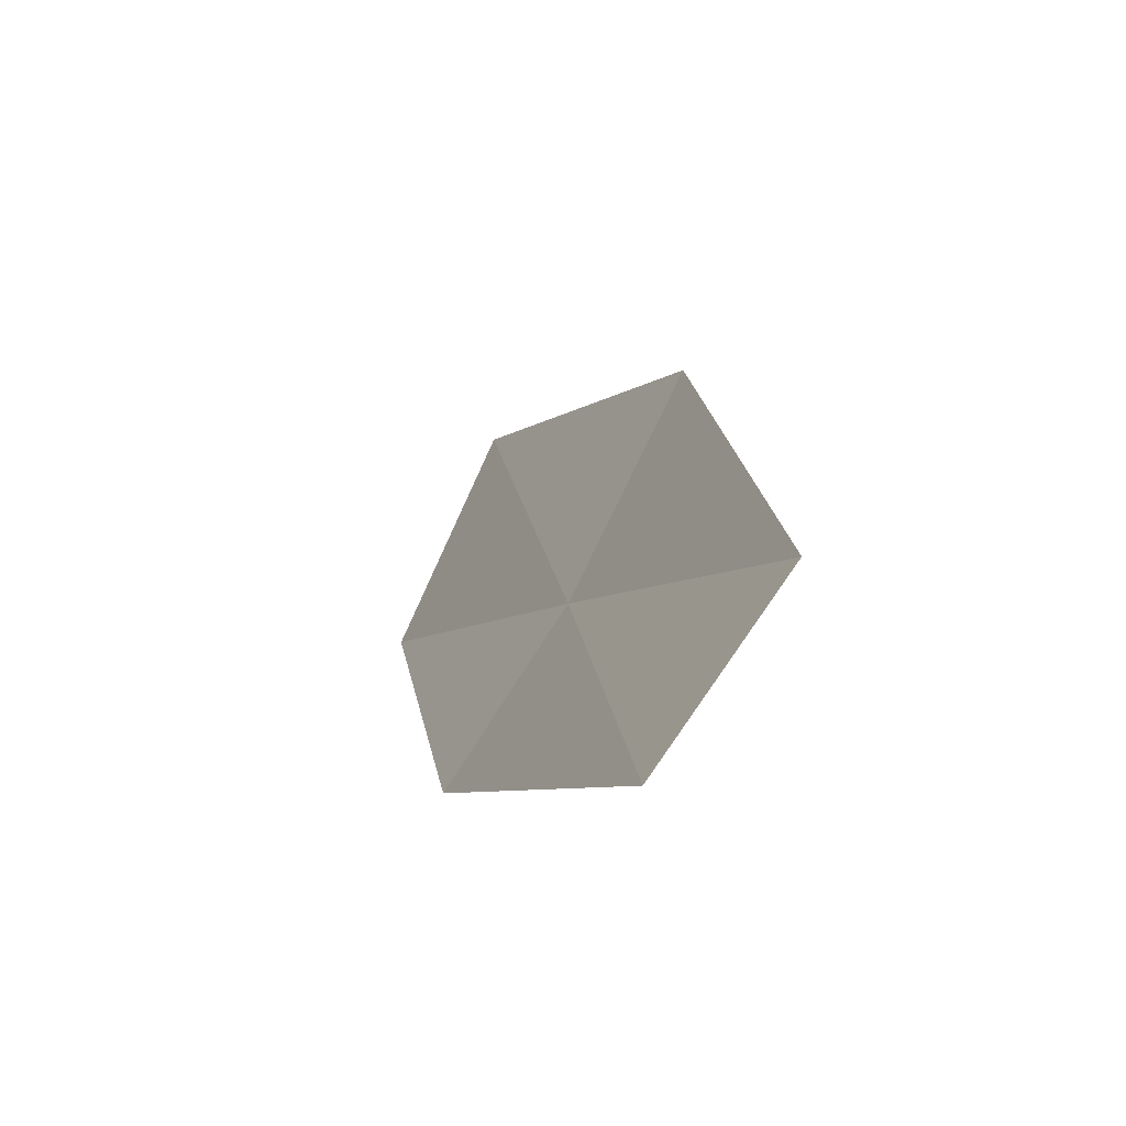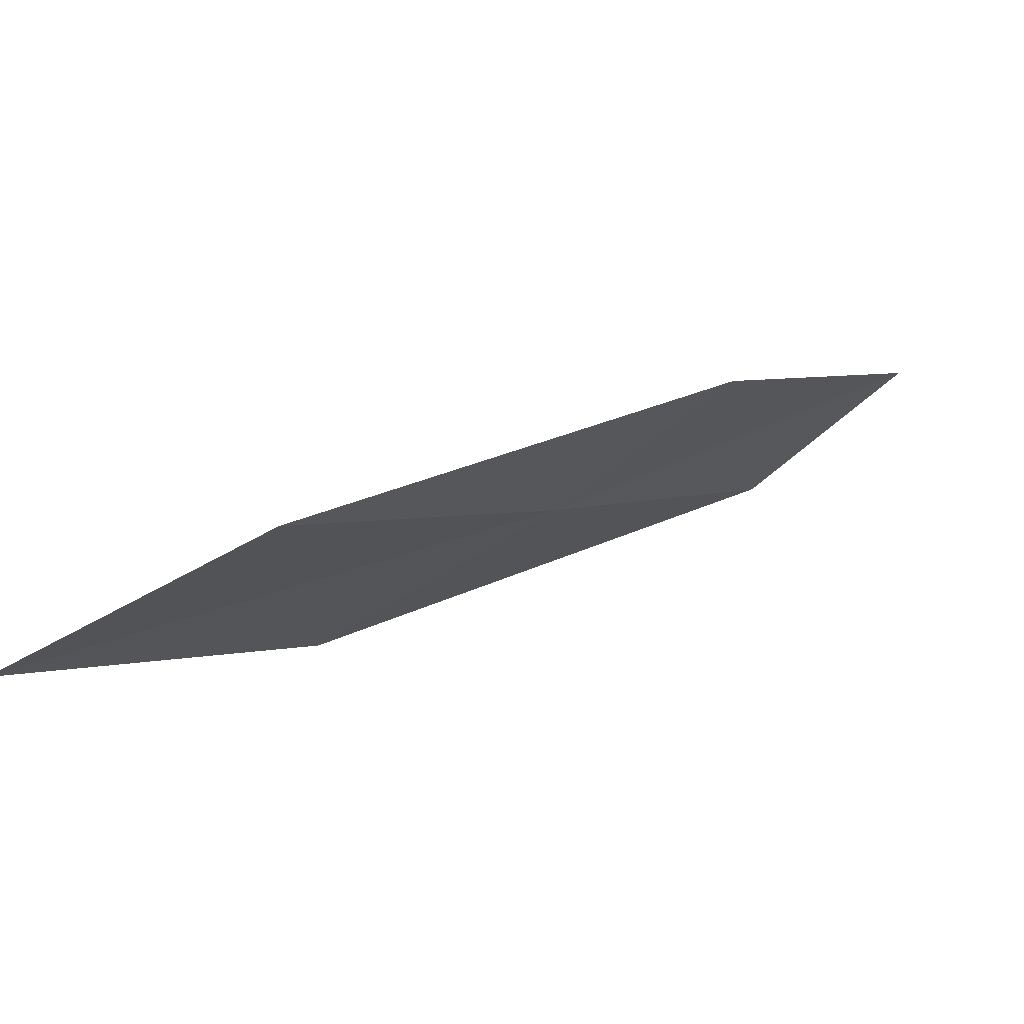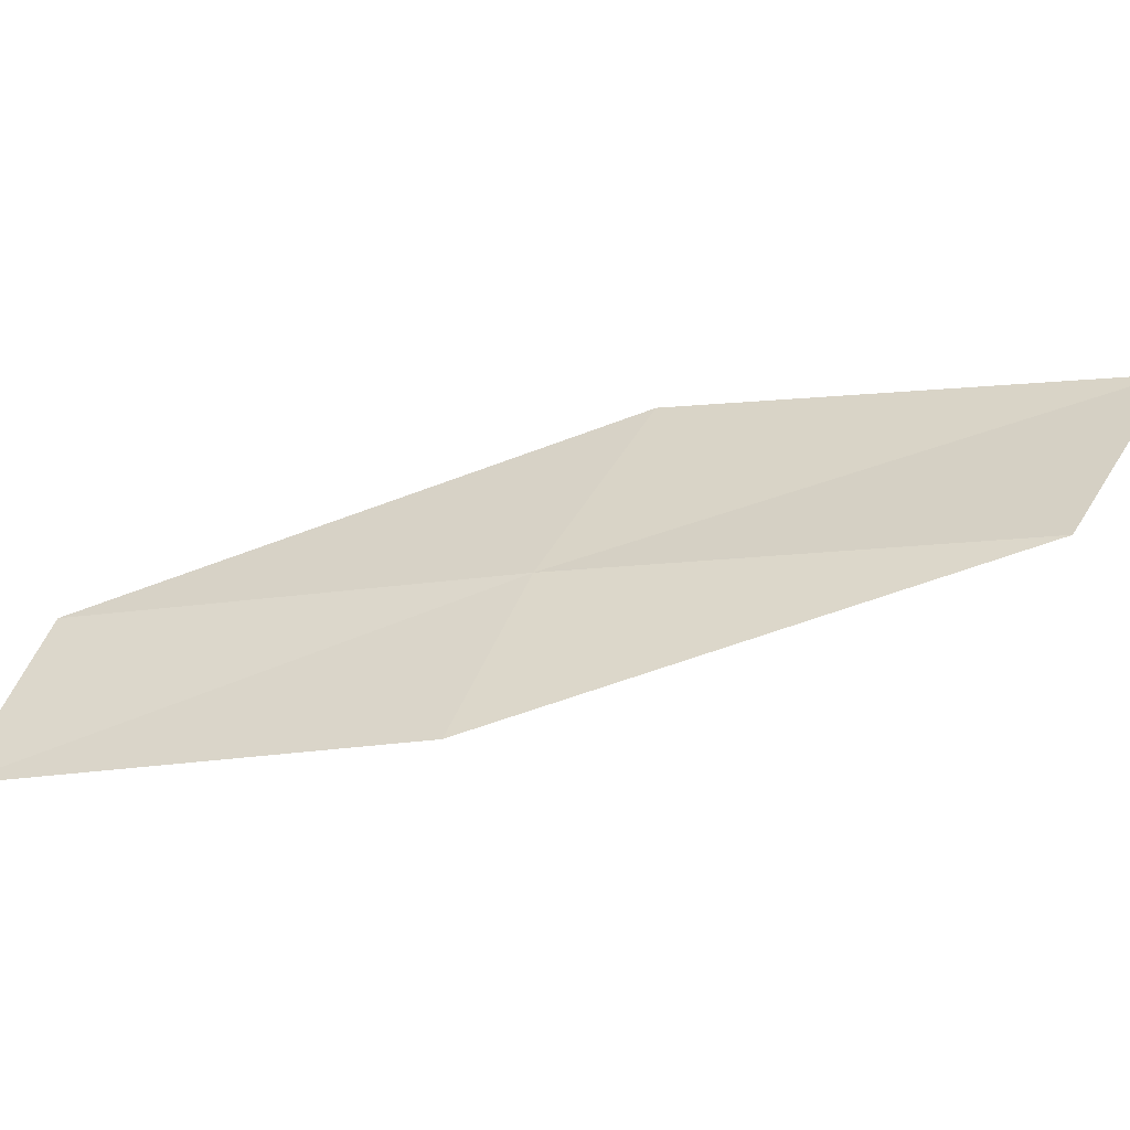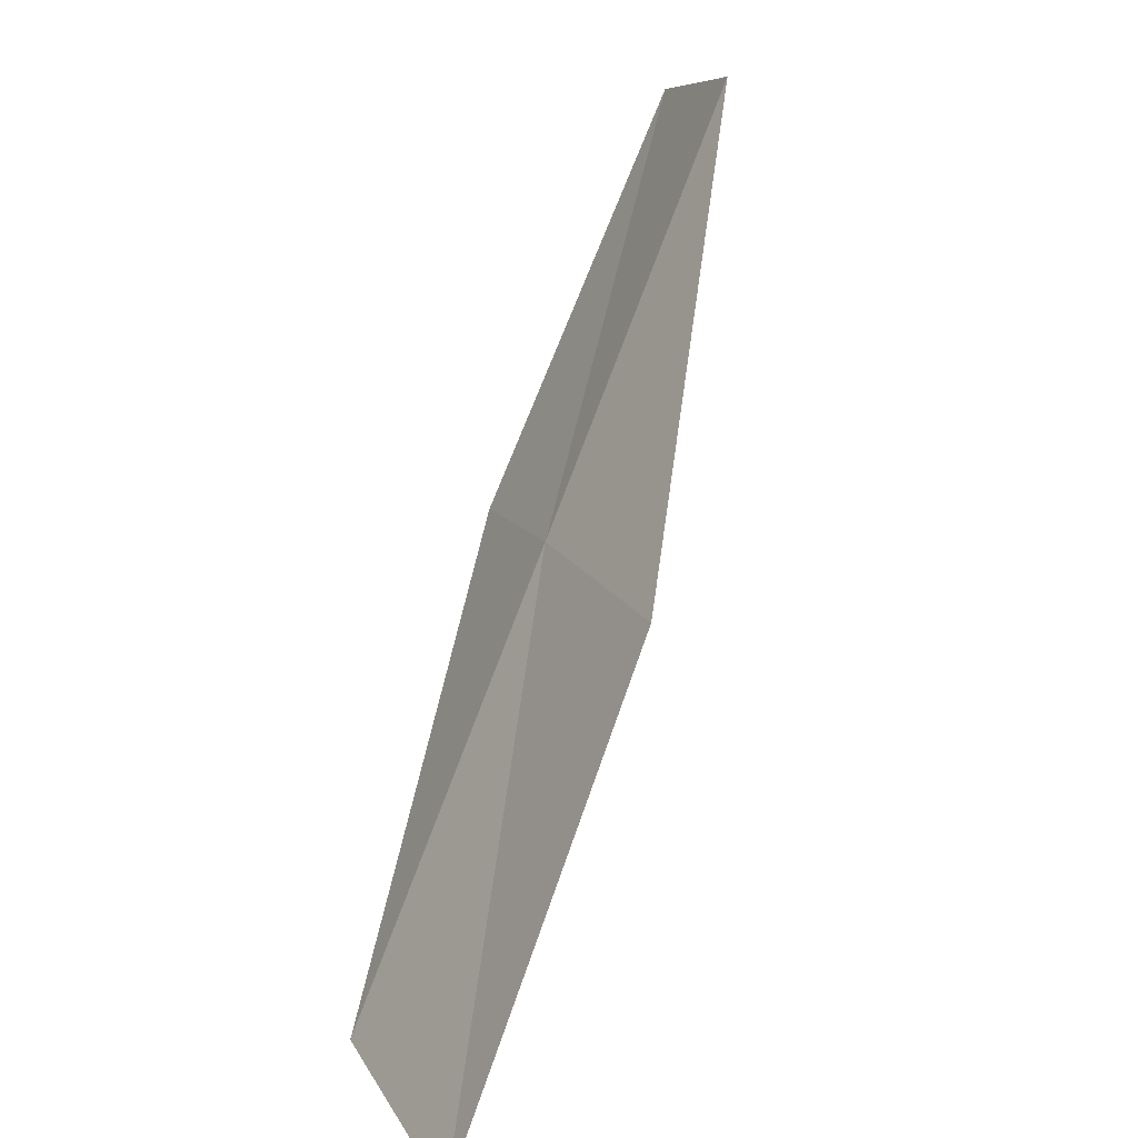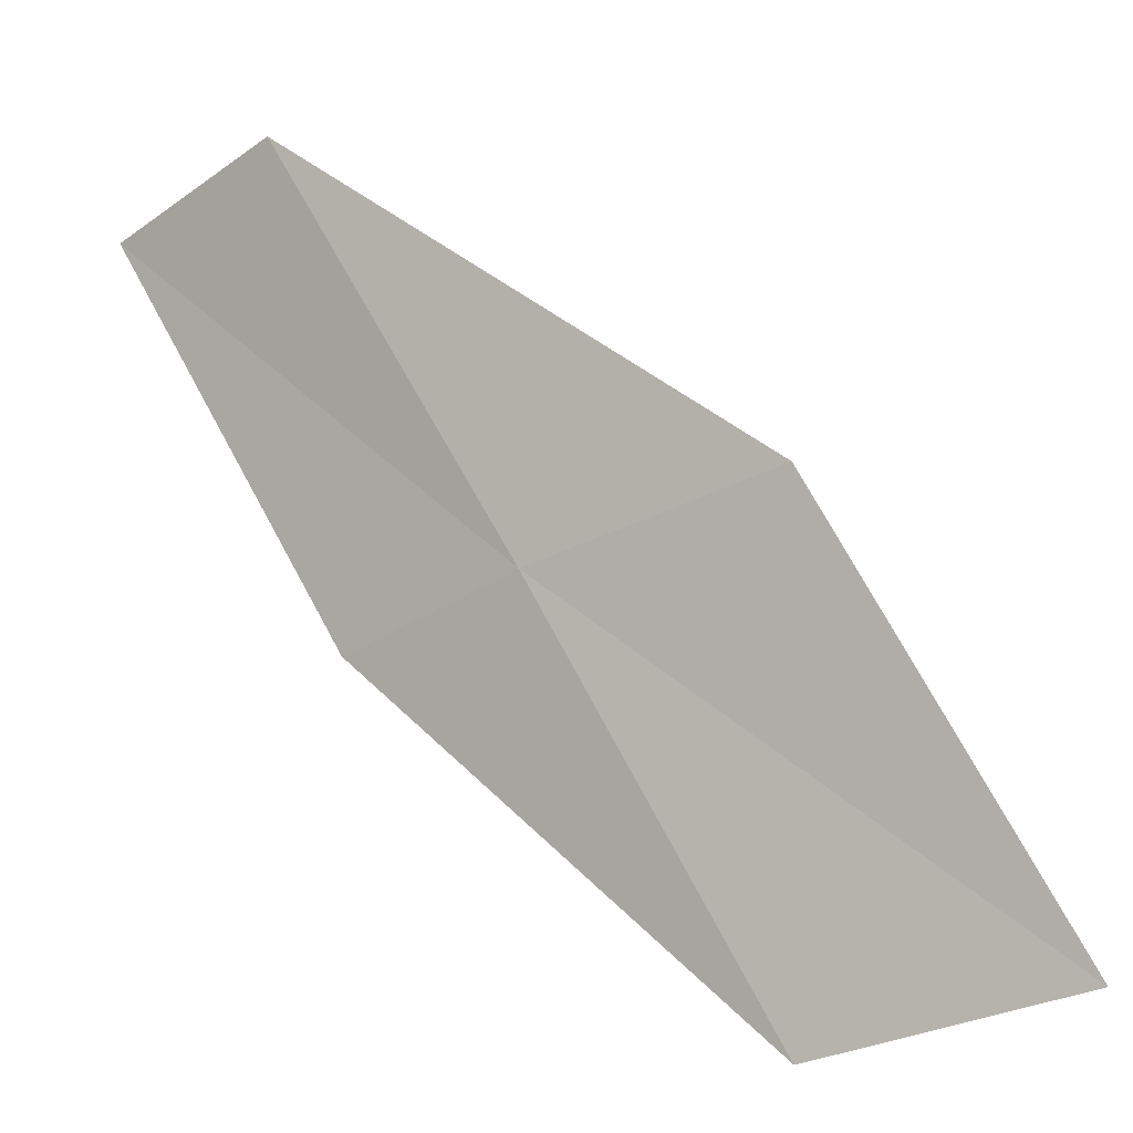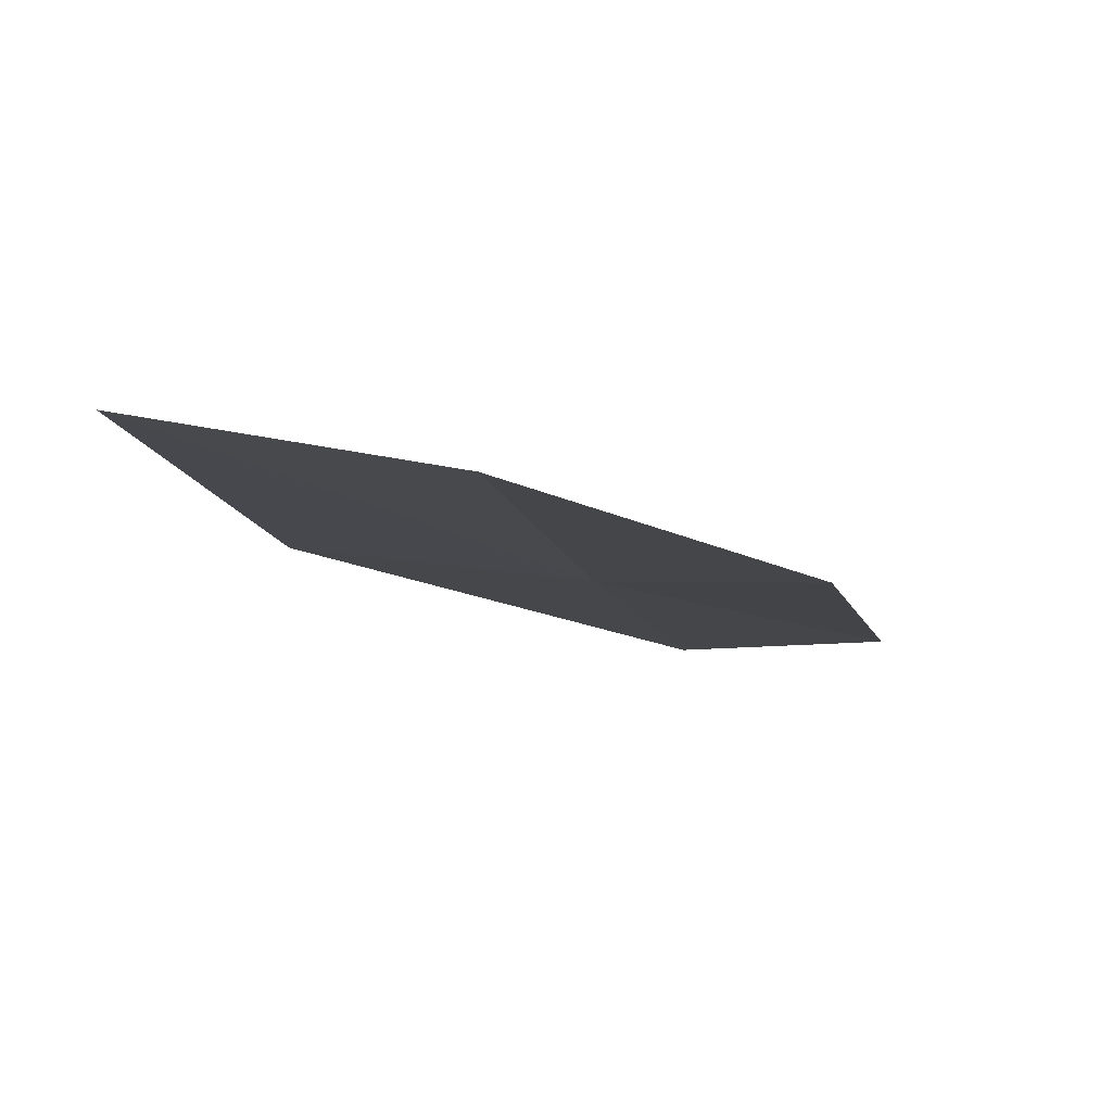
<metadata>
{"format":"obj","ext":"obj","renderer":"f3d","projection":"perspective","resolution":1024,"background":"white","views":[{"elev":57.8,"azim":57.1,"up":"+Z"},{"elev":-69.3,"azim":-24.3,"up":"+Z"},{"elev":-25.5,"azim":140.8,"up":"+Y"},{"elev":77.0,"azim":-126.1,"up":"+Y"},{"elev":-36.6,"azim":157.3,"up":"+Z"},{"elev":-68.5,"azim":-62.6,"up":"+Z"}]}
</metadata>
<code>
v -2.675 24.67 14
v -3.962 24.49 12
v -2.192 23.75 14
v -4.77 25.56 12
v -3.426 25.77 14
v -1.38 24.77 16
v -0.9464 23.83 16
f 1 3 2
f 1 2 4
f 1 4 5
f 1 5 6
f 1 6 7
f 1 7 3

</code>
